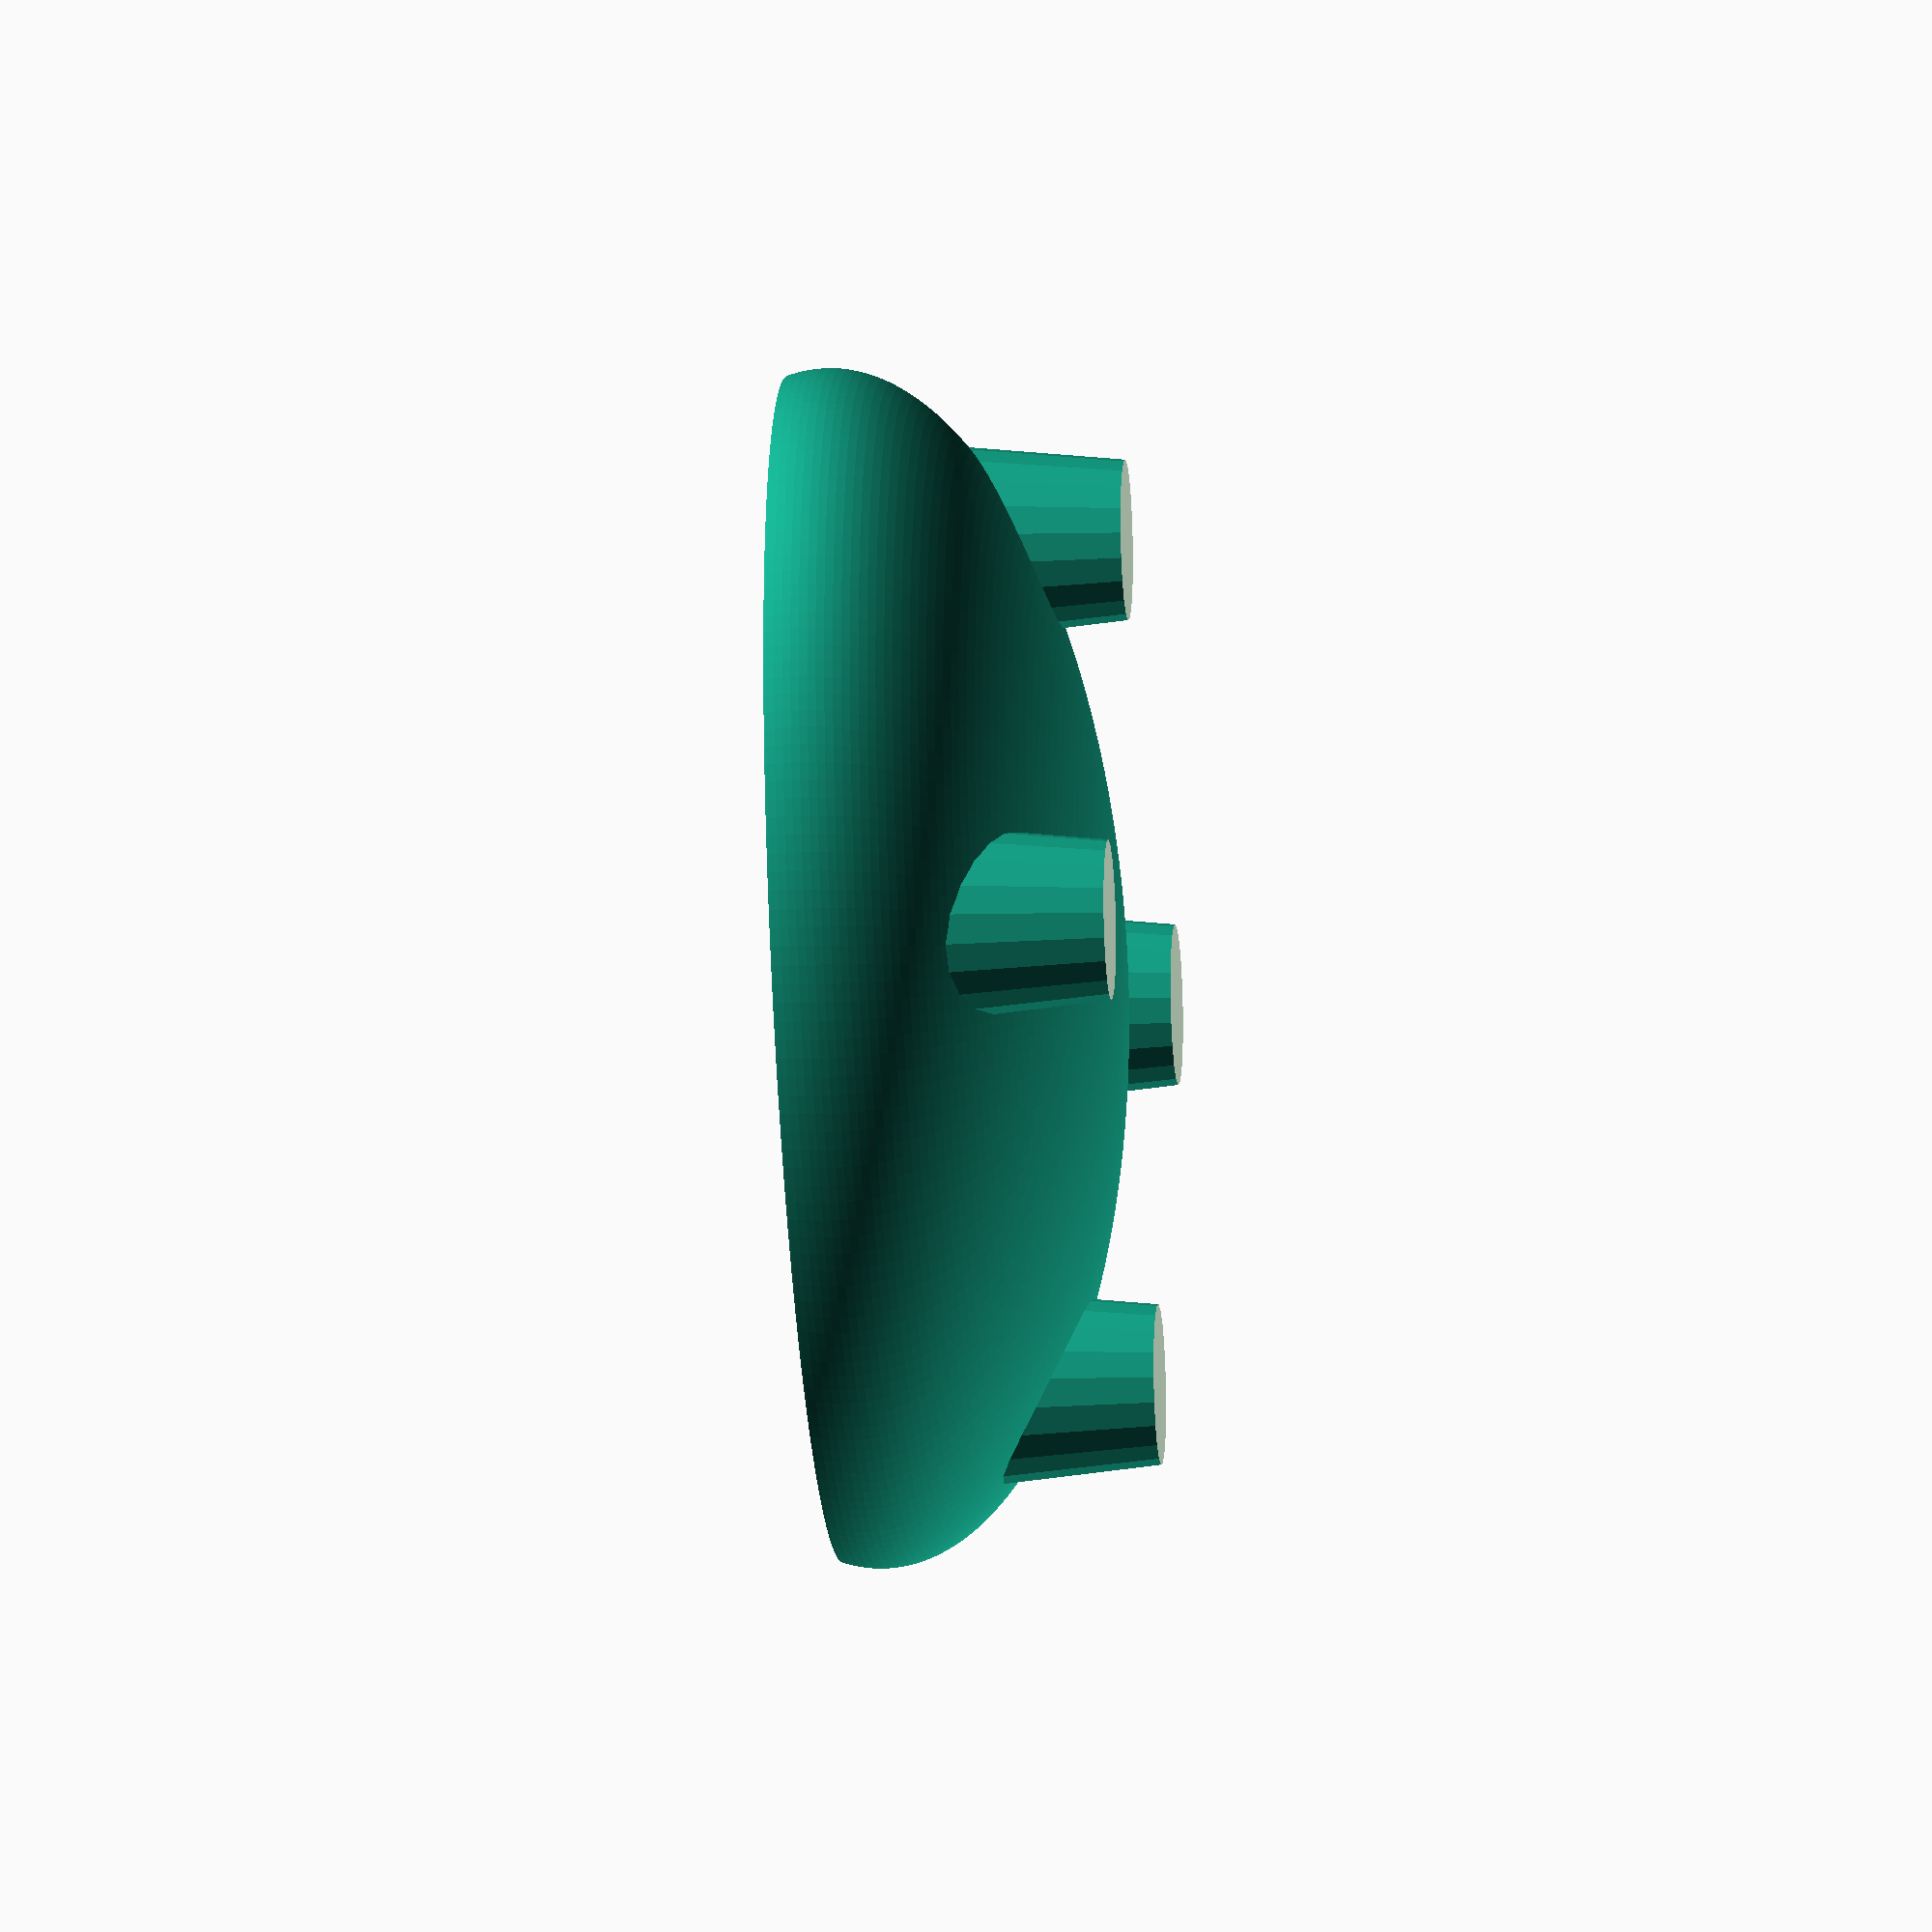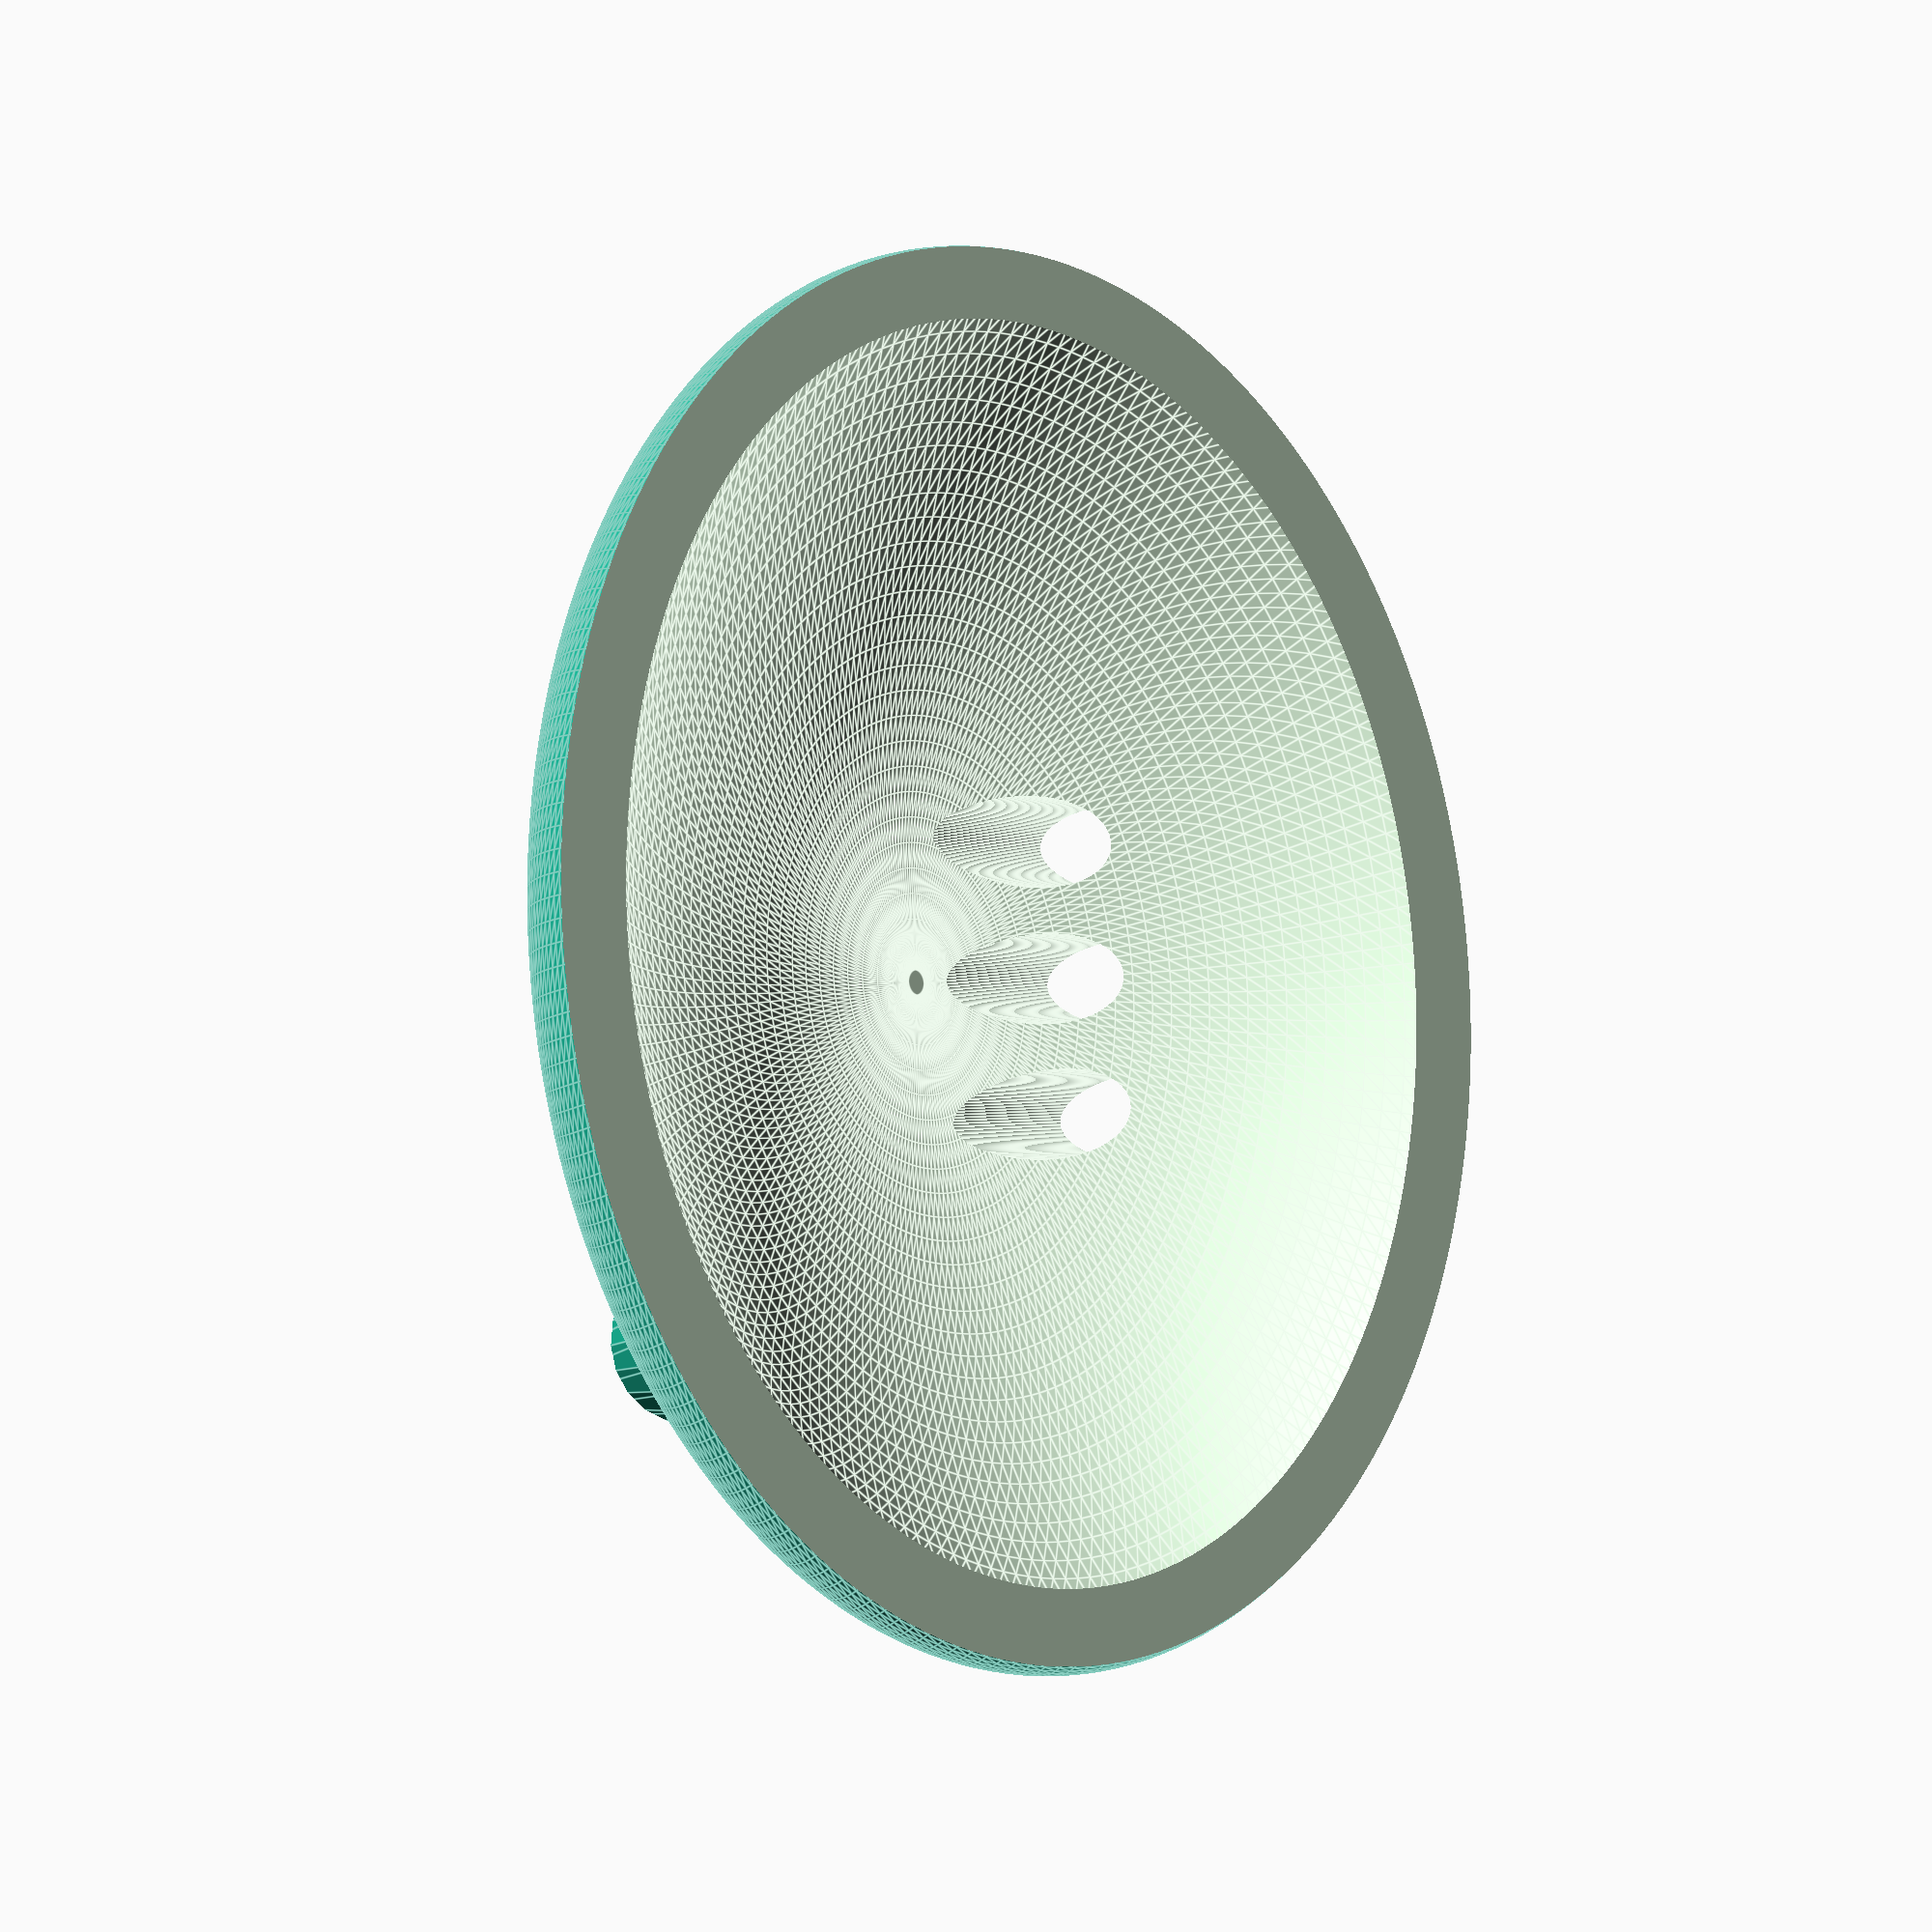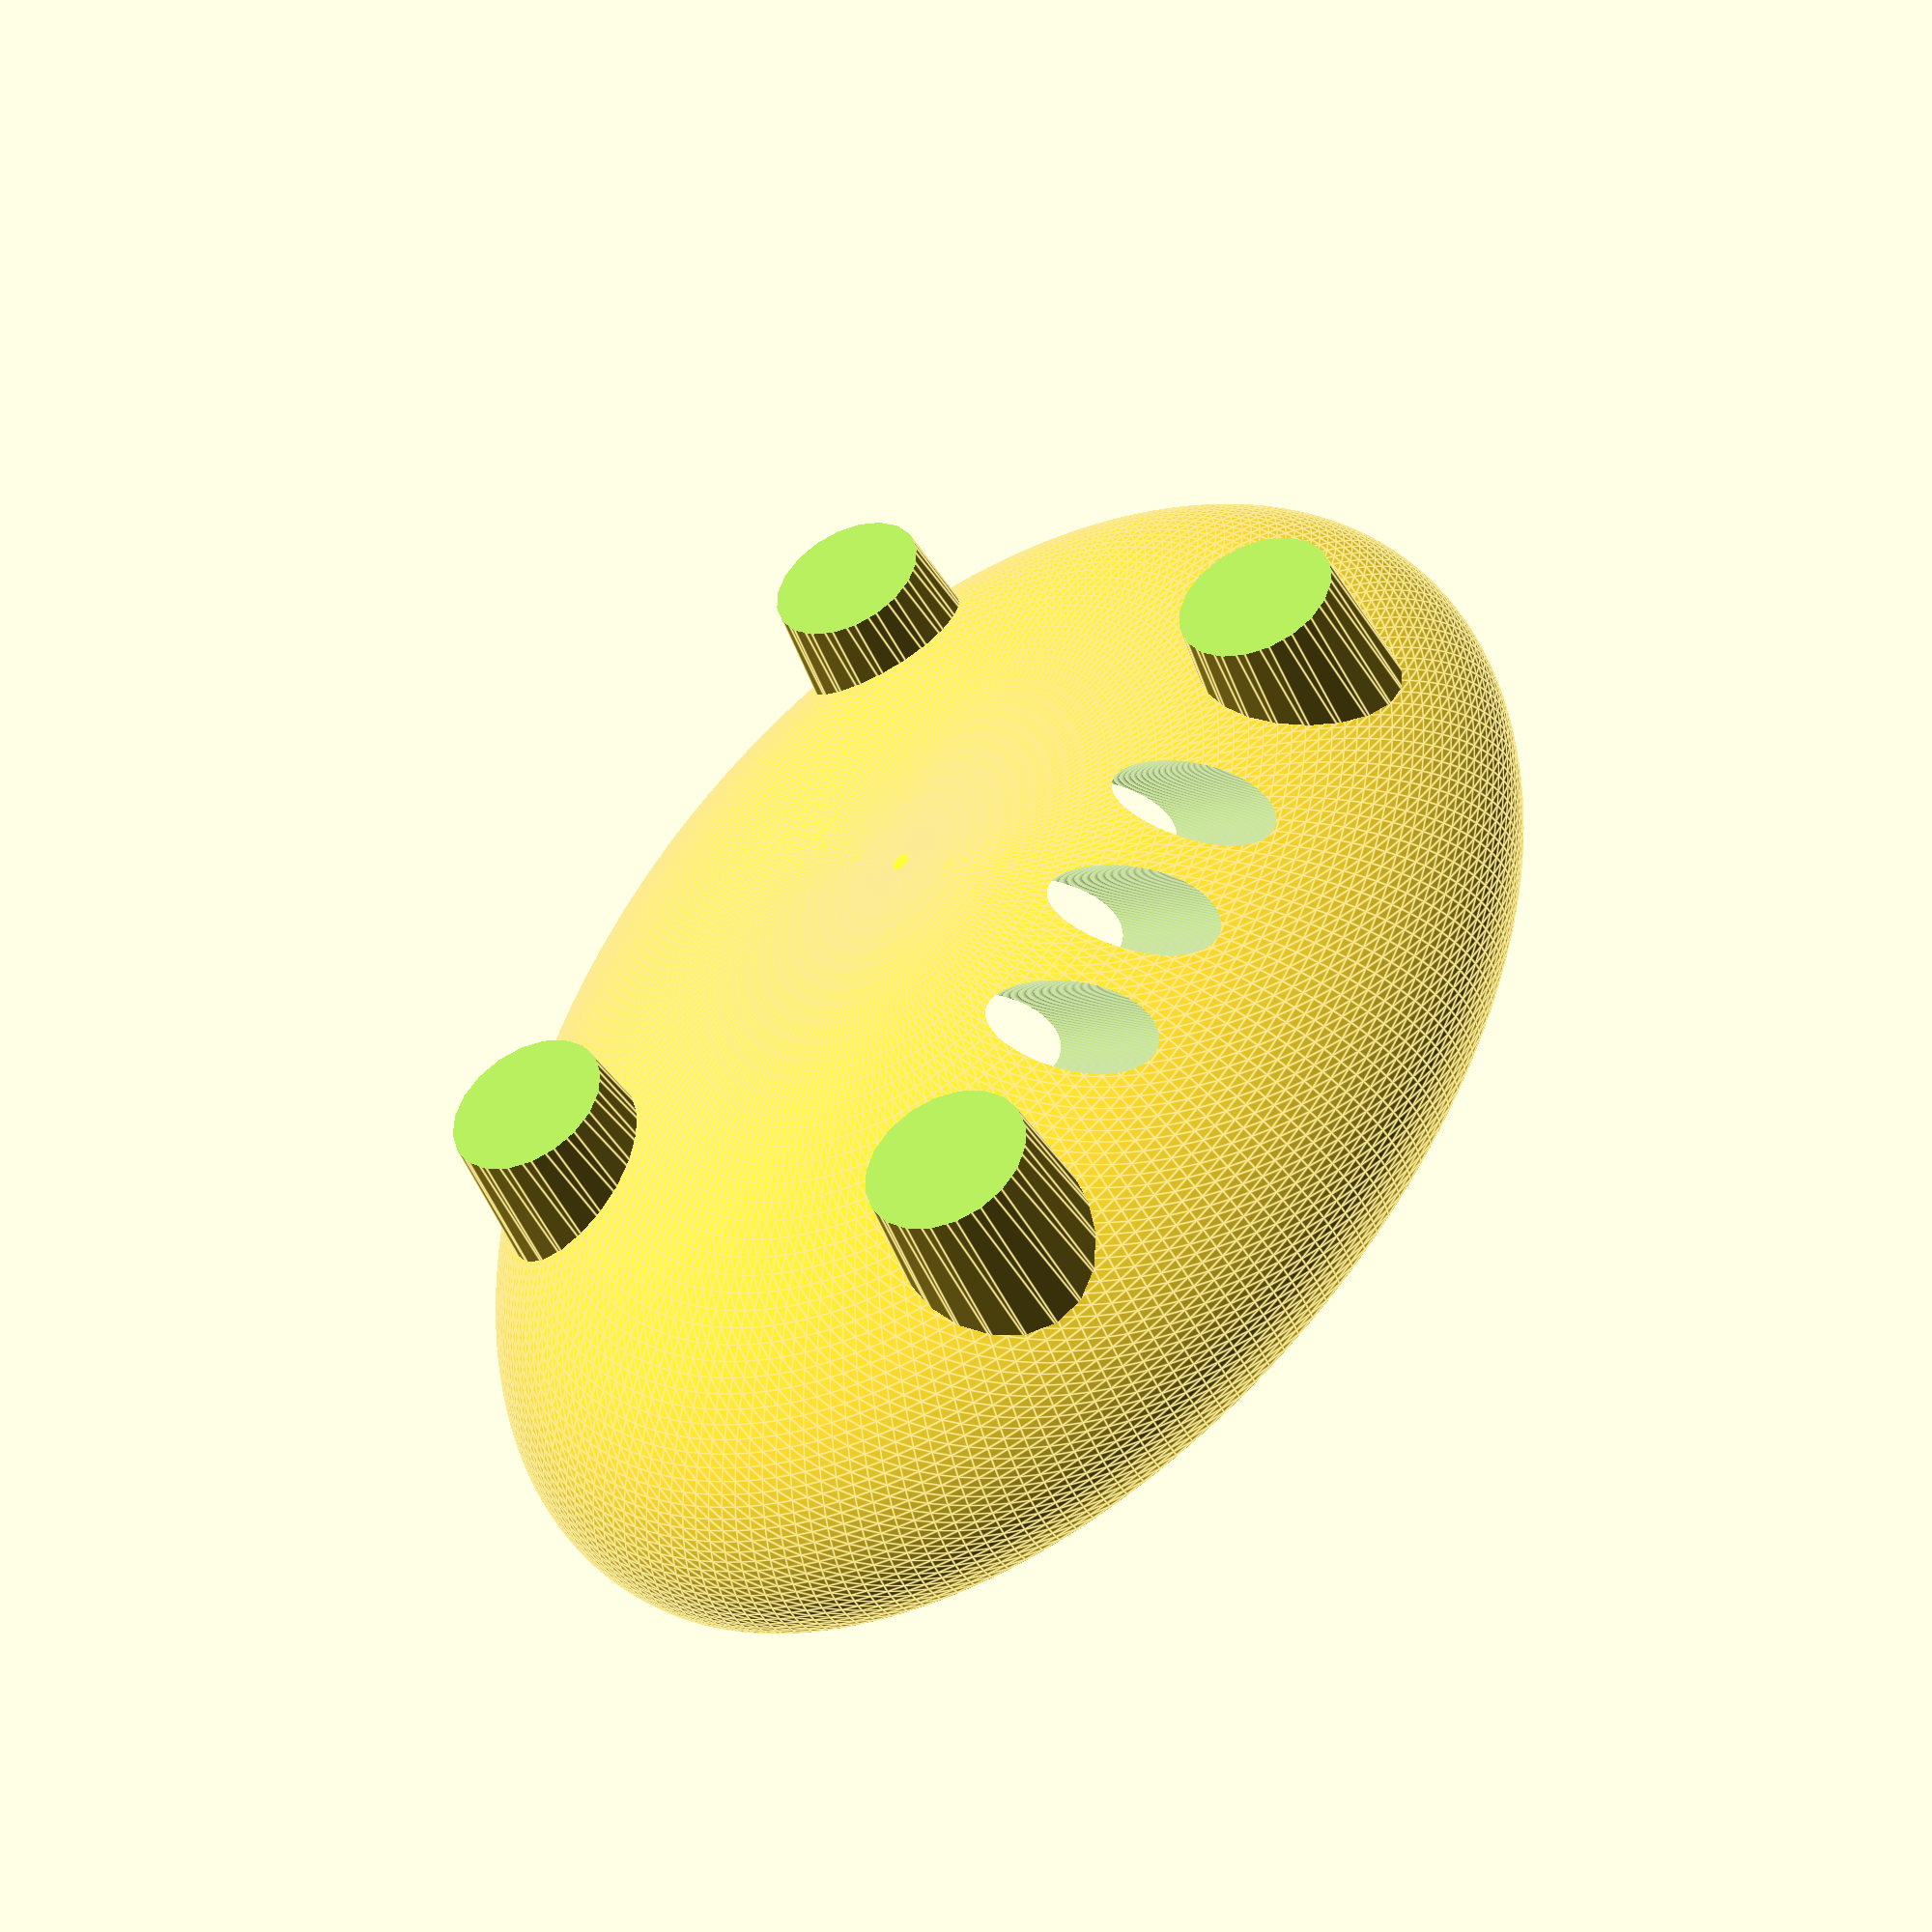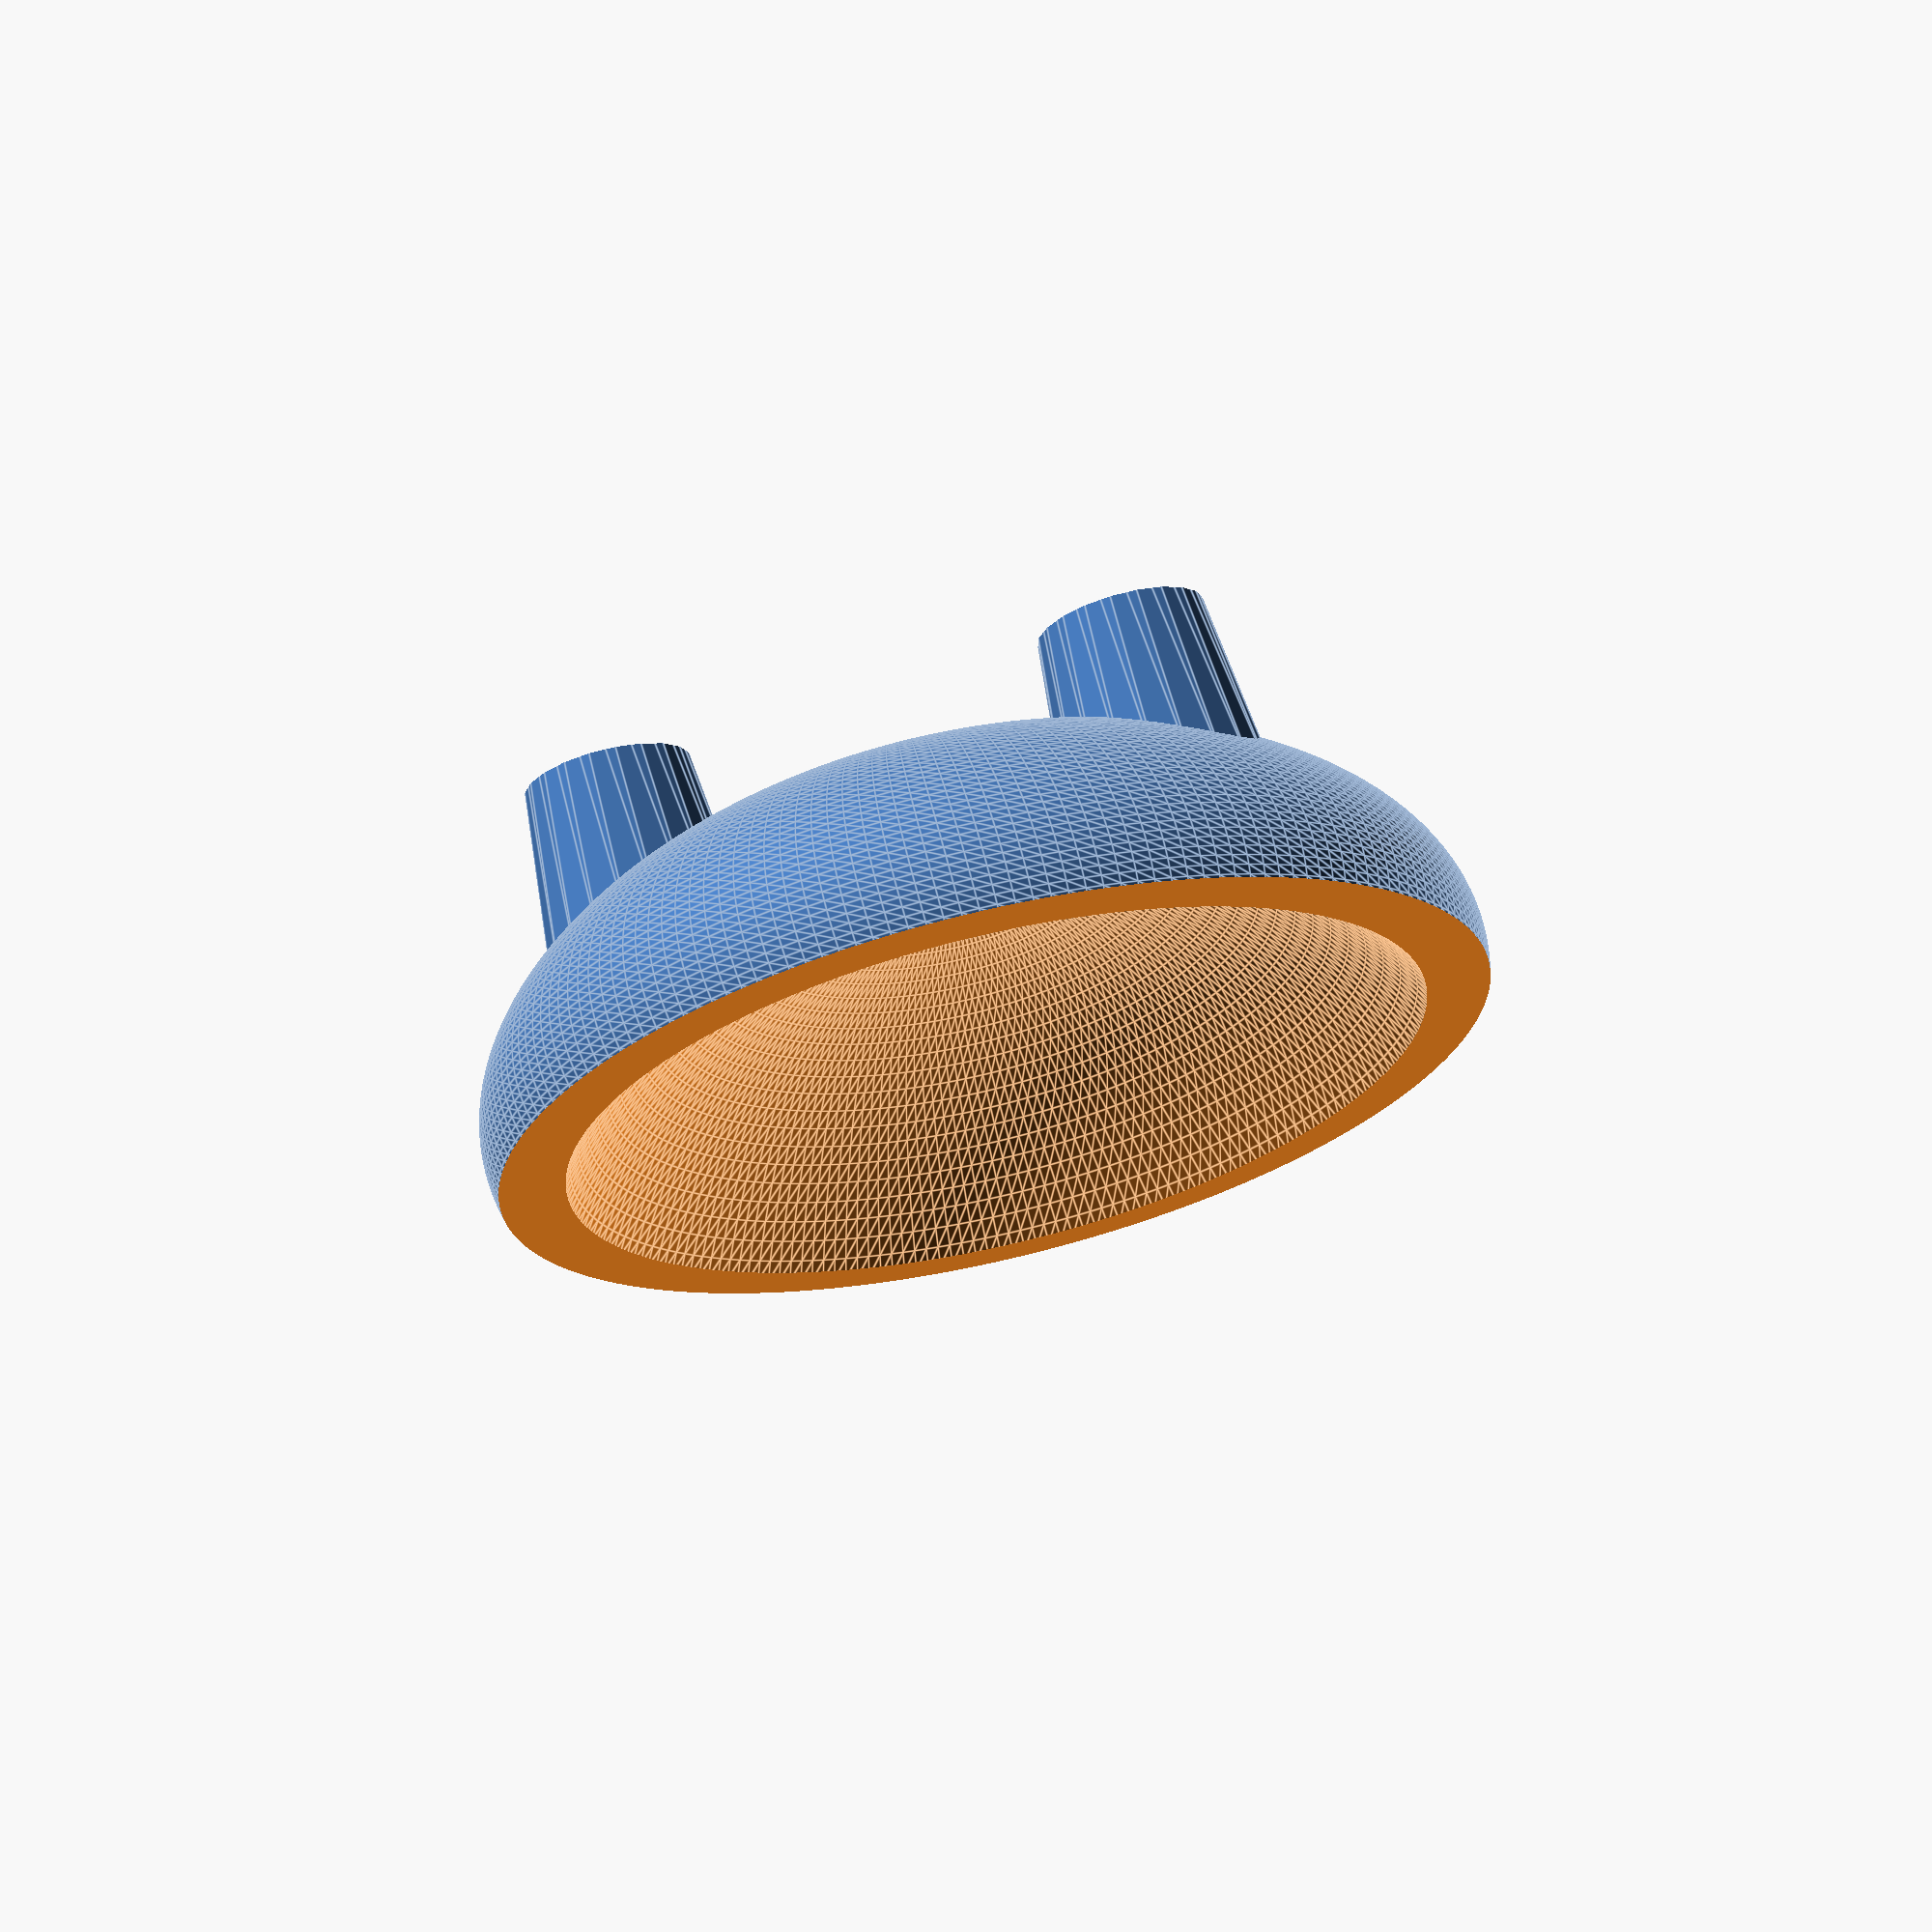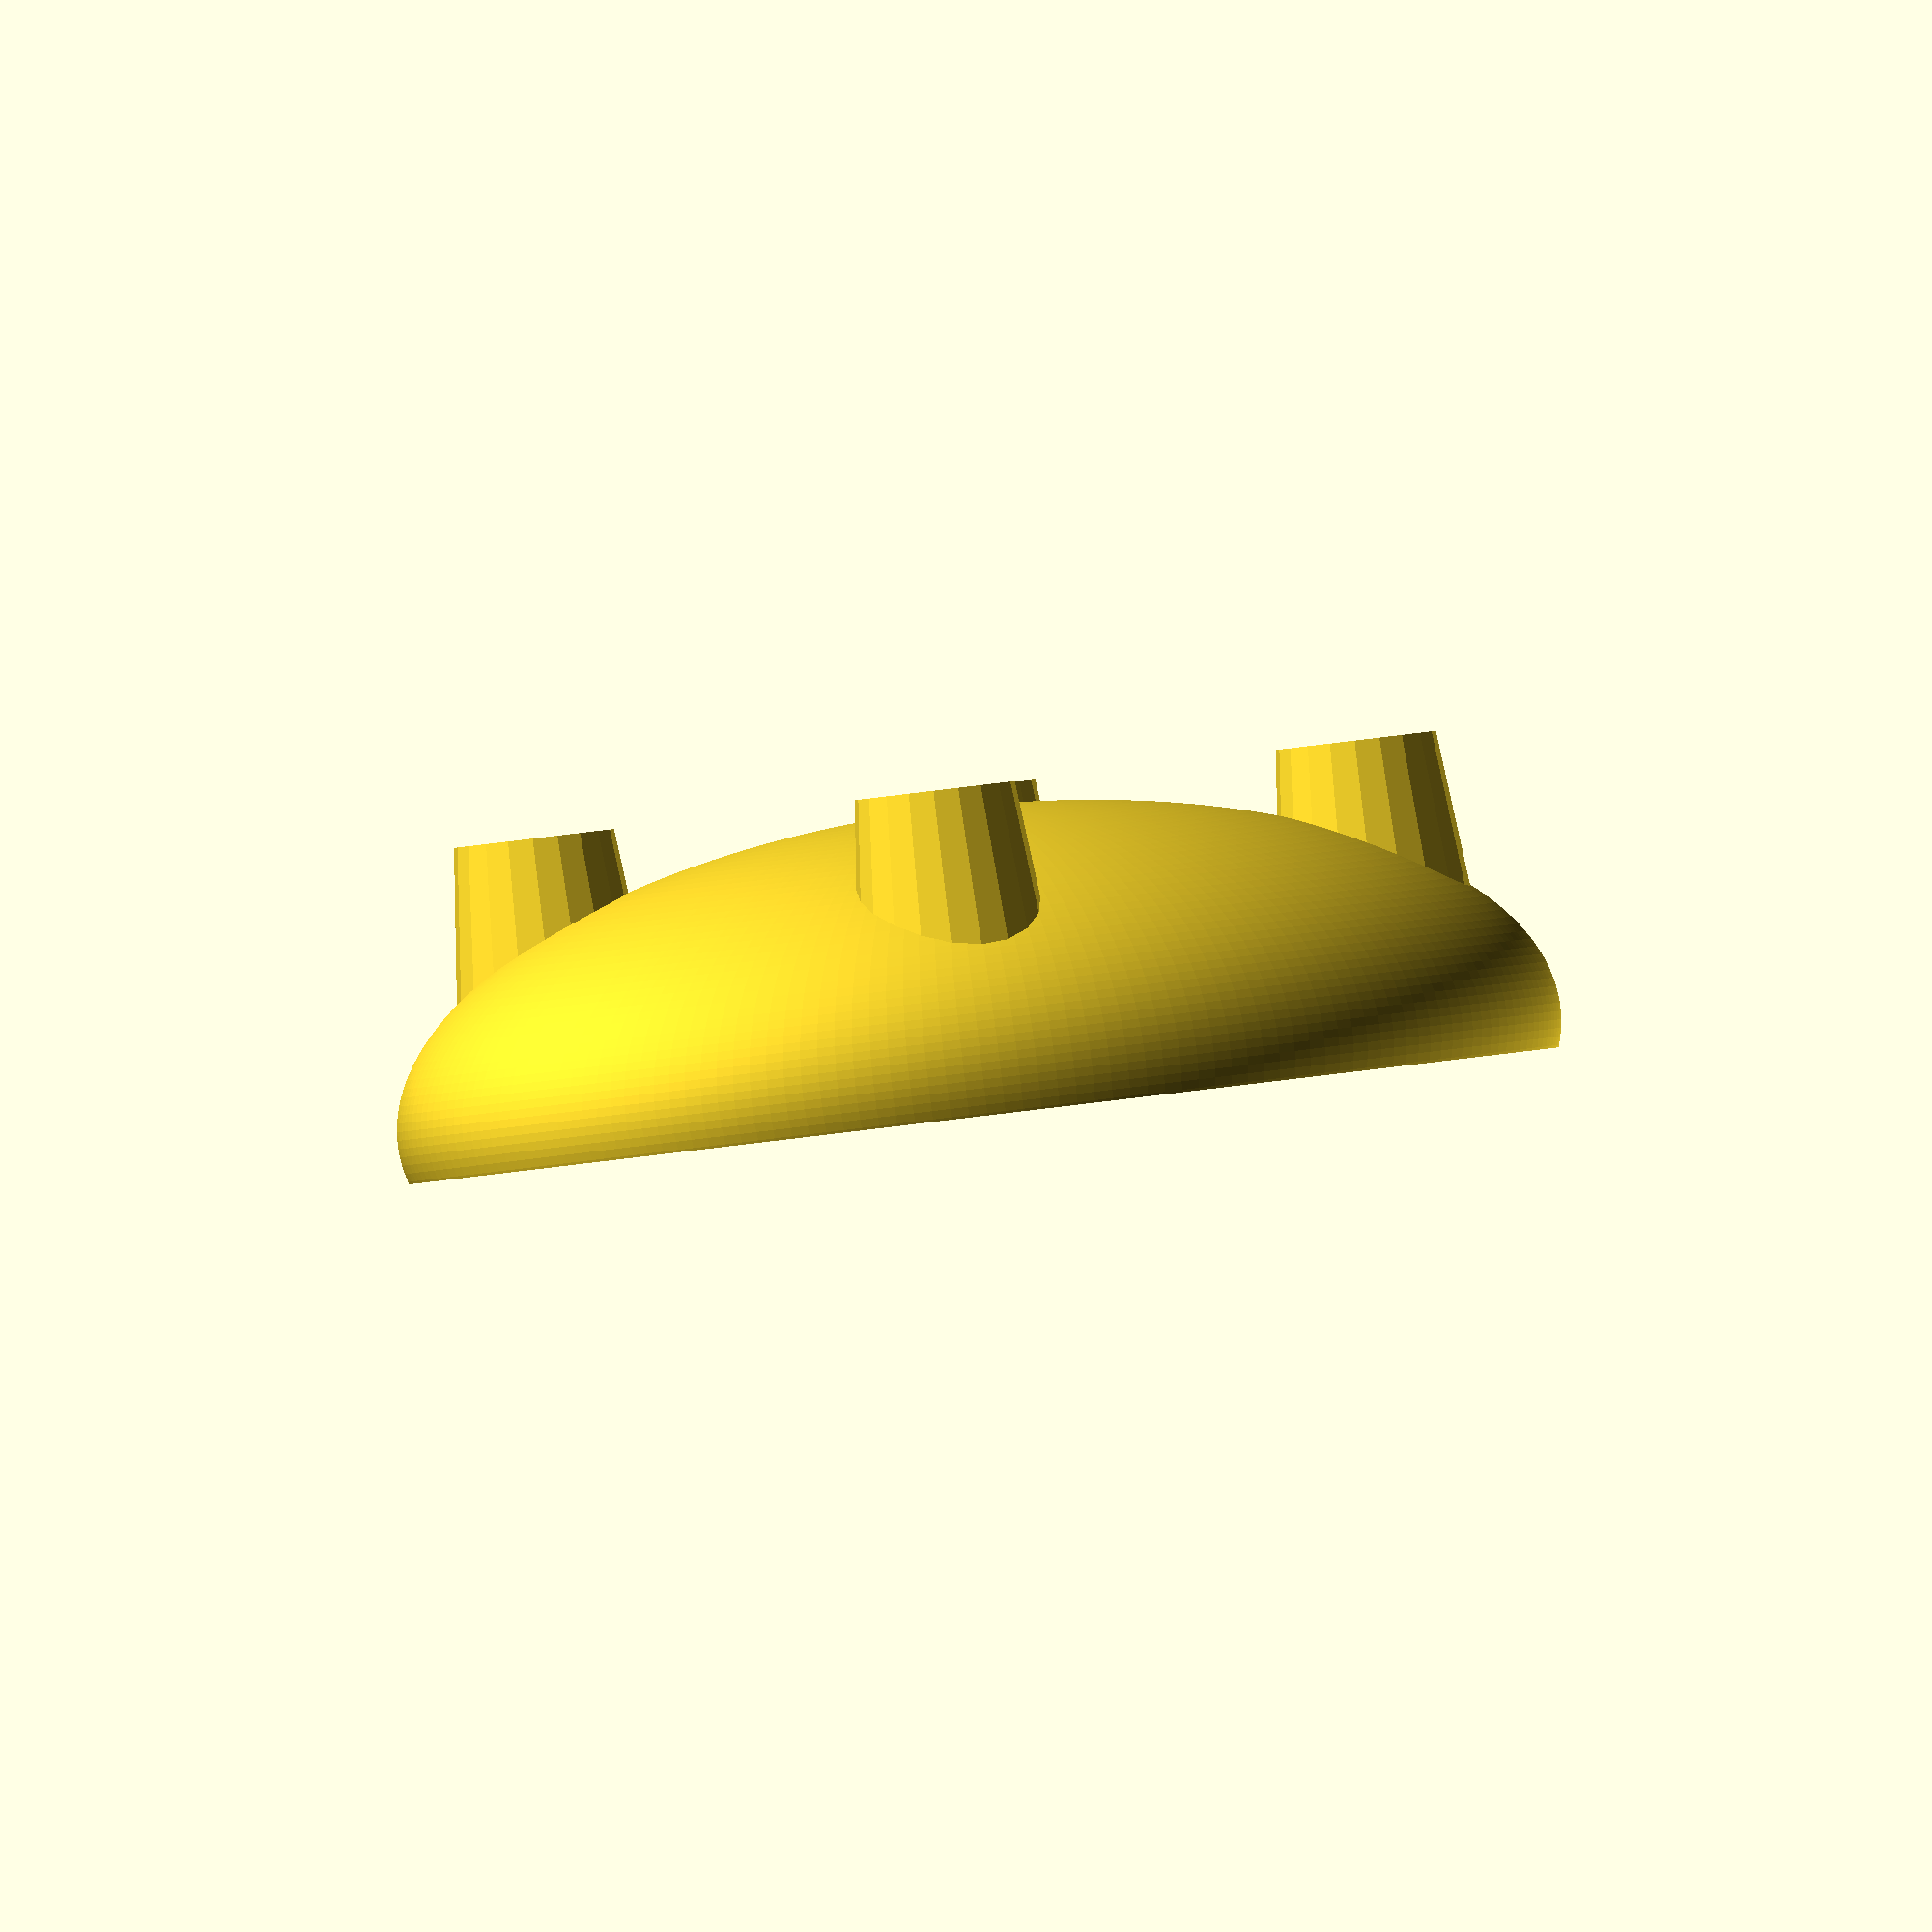
<openscad>
//НИС — Сделать мыльницу 70х50х20 в OpenSCAD.

//Для удобного изменения координат. 
Delta = 1;

X = 70 * Delta;
Y = 50 * Delta;
Z = 20 * Delta;
//Изменение количества полигонов. 
//При 100 рендеринг: ~40 секунд.
//При 200 рендеринг: ~120 секунд.
 $fn=200;
 
// Функция, чтобы отрисовать ножку,
// которая выше оси координат.
module leg(legX,legY,legZ) {
    difference() {
        translate(v = [legX,legY,legZ]) {
            cylinder(Z,Z/6.7,Z/4);
        }
         $fn = 20;
        //Вырезам всё, что меньше 0.
        translate(v = [0,0,-Z]) {
            cube([X,Y,Z], false);
        }
    }
}

difference(){
union(){
translate(v = [X/2,Y/2,Z-Z/3.5]){difference(){

// Создаём сферу
scale([X/2,Y/2,Z/1.5]){sphere(1);}
 
// И вычитаем из неё куб 
        translate(v = [-X/2,-Y/2,Z/10]) {
            cube([X,Y,Z], false);
        }
}}

//Делаем ножки. 4 наклонённых цилиндра
leg(X/4,Y/4,-Z/2);
leg(3*X/4,Y/4,-Z/2);
leg(3*X/4,3*Y/4,-Z/2);
leg(X/4,3*Y/4,-Z/2);
}

//  ВЫЧИТАЕМ ДЫРОЧКУ ДЛЯ ВОДЫ.[Чтобы вода стекала обратно в раковину/ванну] 
    rotate([-76,0,0]) {translate(v = [X/2,0,-Z/7]) {
        cylinder(r=X/30, h=Z*1.5);
    }}
    rotate([-75,0,0]) {translate(v = [X/2 + X/10,0,-Z/7]) {
        cylinder(r=X/30, h=Z*1.5);
    }}
    rotate([-75,0,0]) {translate(v = [X/2 - X/10,0,-Z/7]) {
        cylinder(r=X/30, h=Z*1.5);
    }}
// ВЫЧИТАЕМ УГЛУБЛЕНИЕ.
    translate(v = [X/2,Y/2,2*Z + Z/15]){
        scale([X/1.70,Y/1.75,1.9*Z]){sphere(1);}}

}

// Для тестирования
/*
translate(v = [0,0,0]) {
    cube([X,Y,Z], false);
}*/
</openscad>
<views>
elev=15.8 azim=154.6 roll=94.5 proj=o view=solid
elev=189.8 azim=85.5 roll=207.3 proj=p view=edges
elev=44.6 azim=62.1 roll=203.8 proj=p view=edges
elev=106.2 azim=81.3 roll=194.7 proj=p view=edges
elev=270.0 azim=53.1 roll=353.2 proj=o view=solid
</views>
